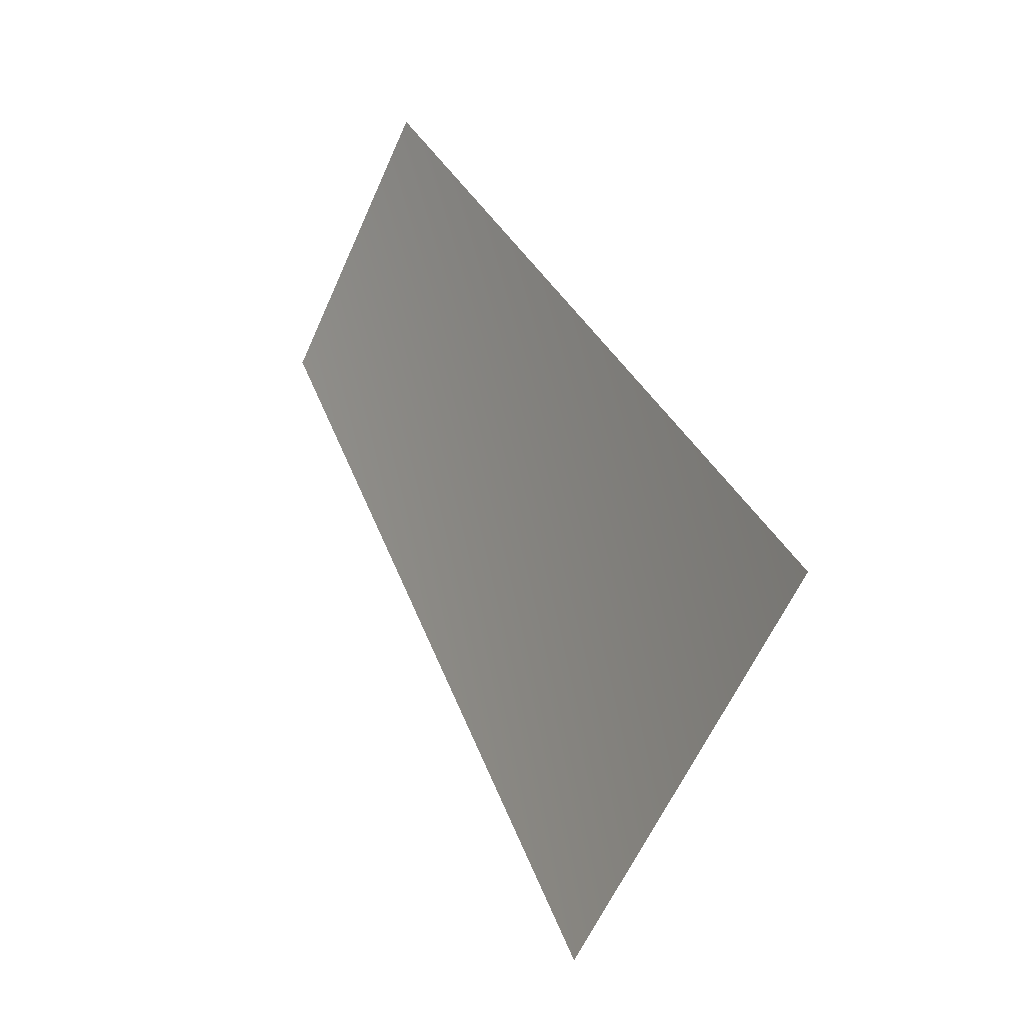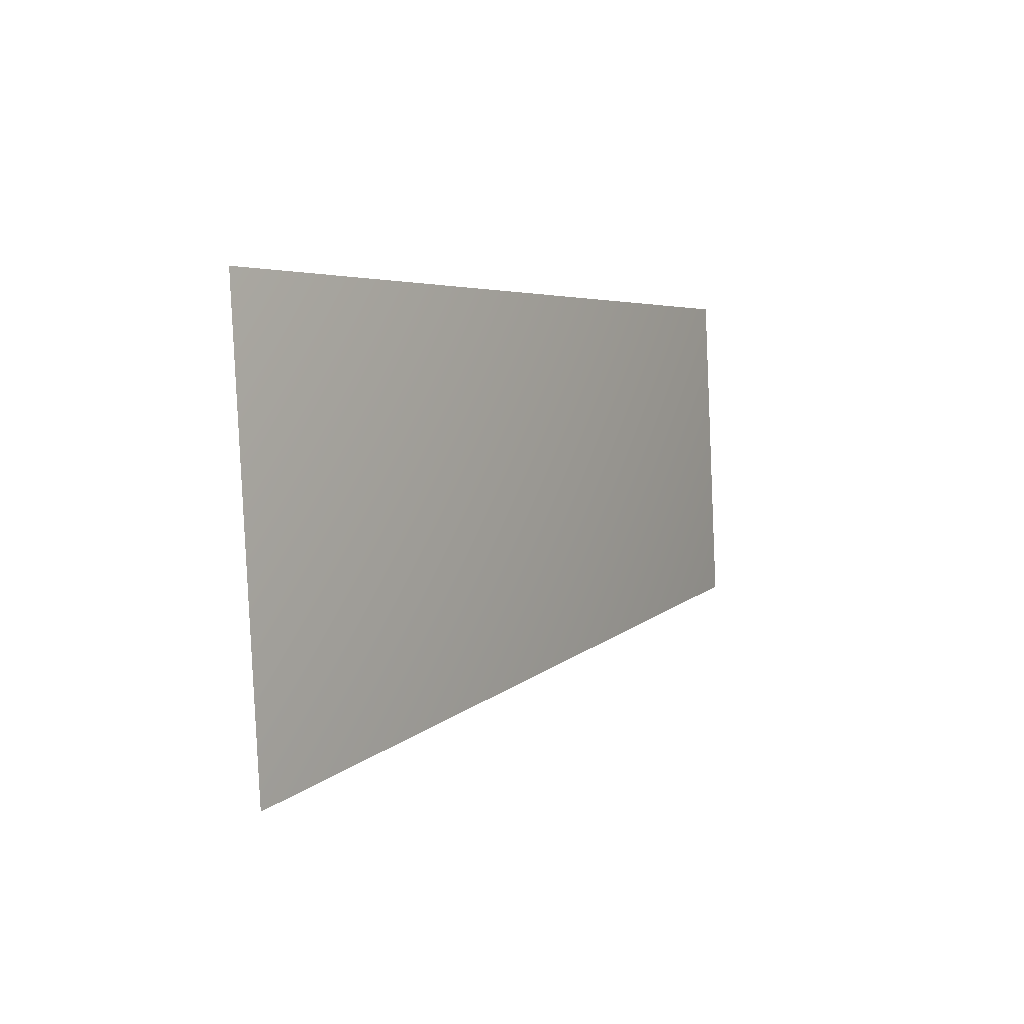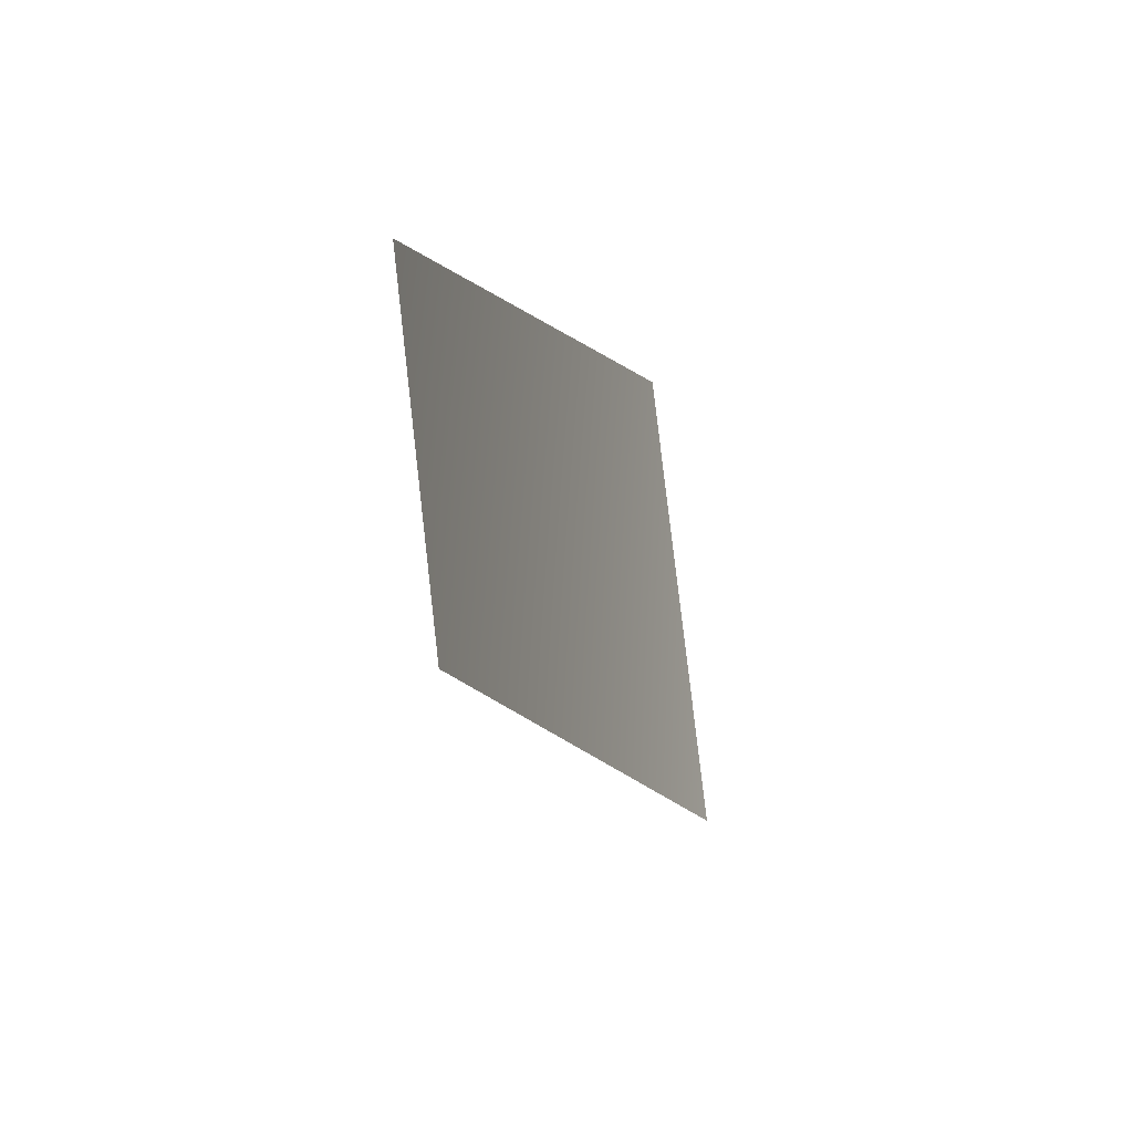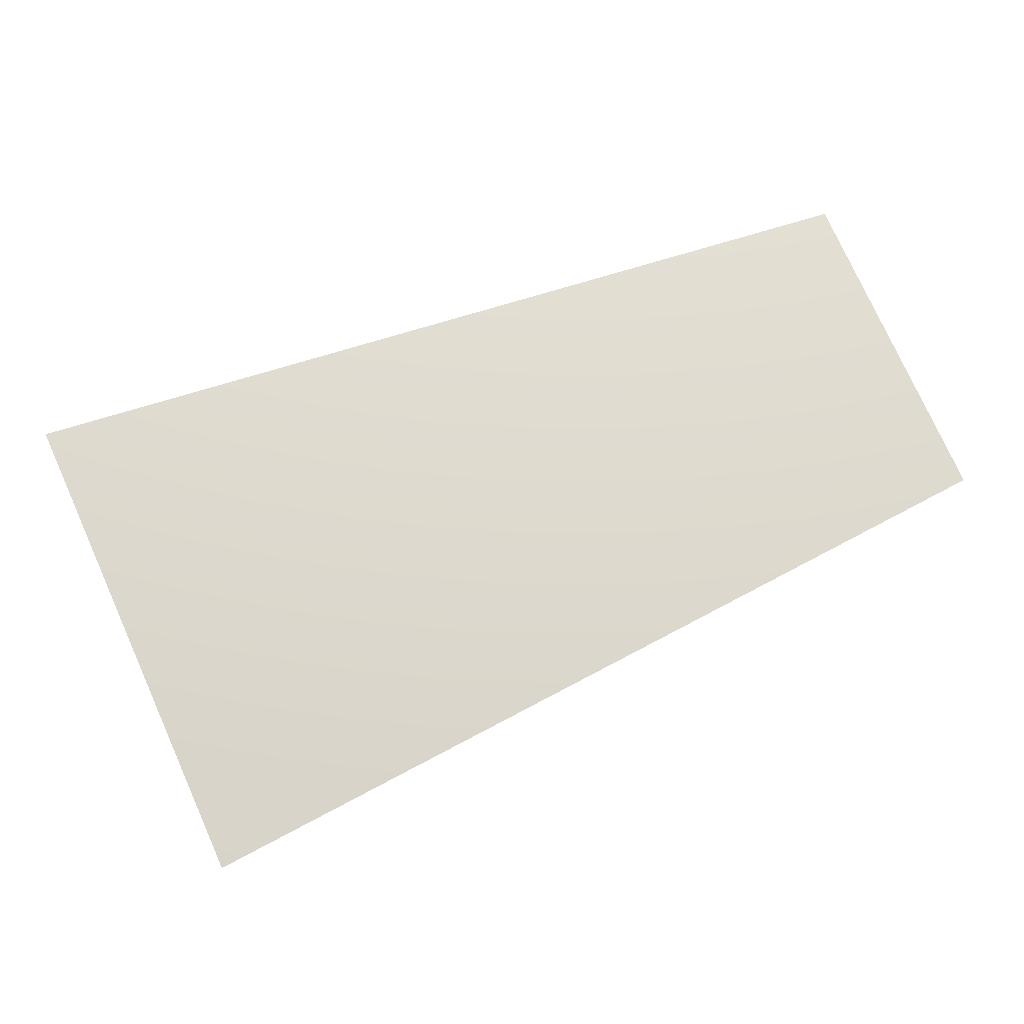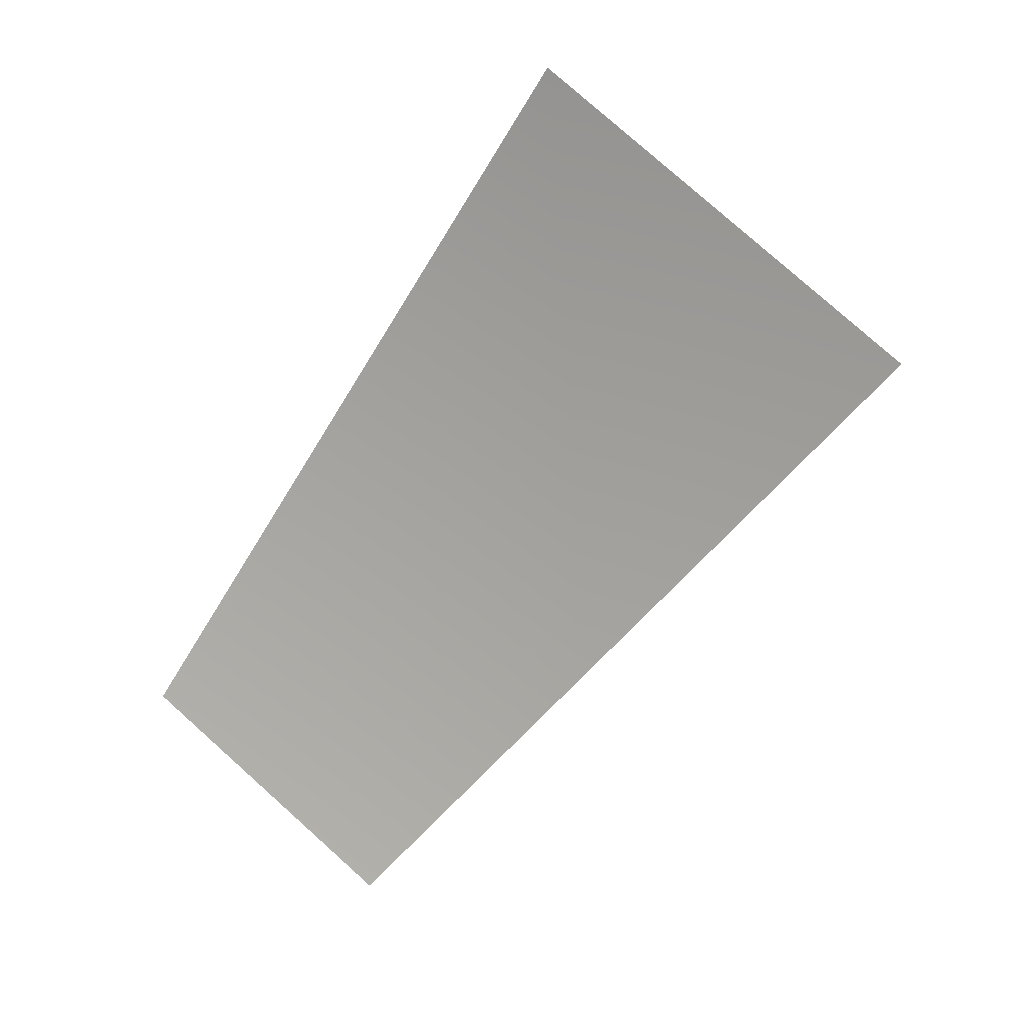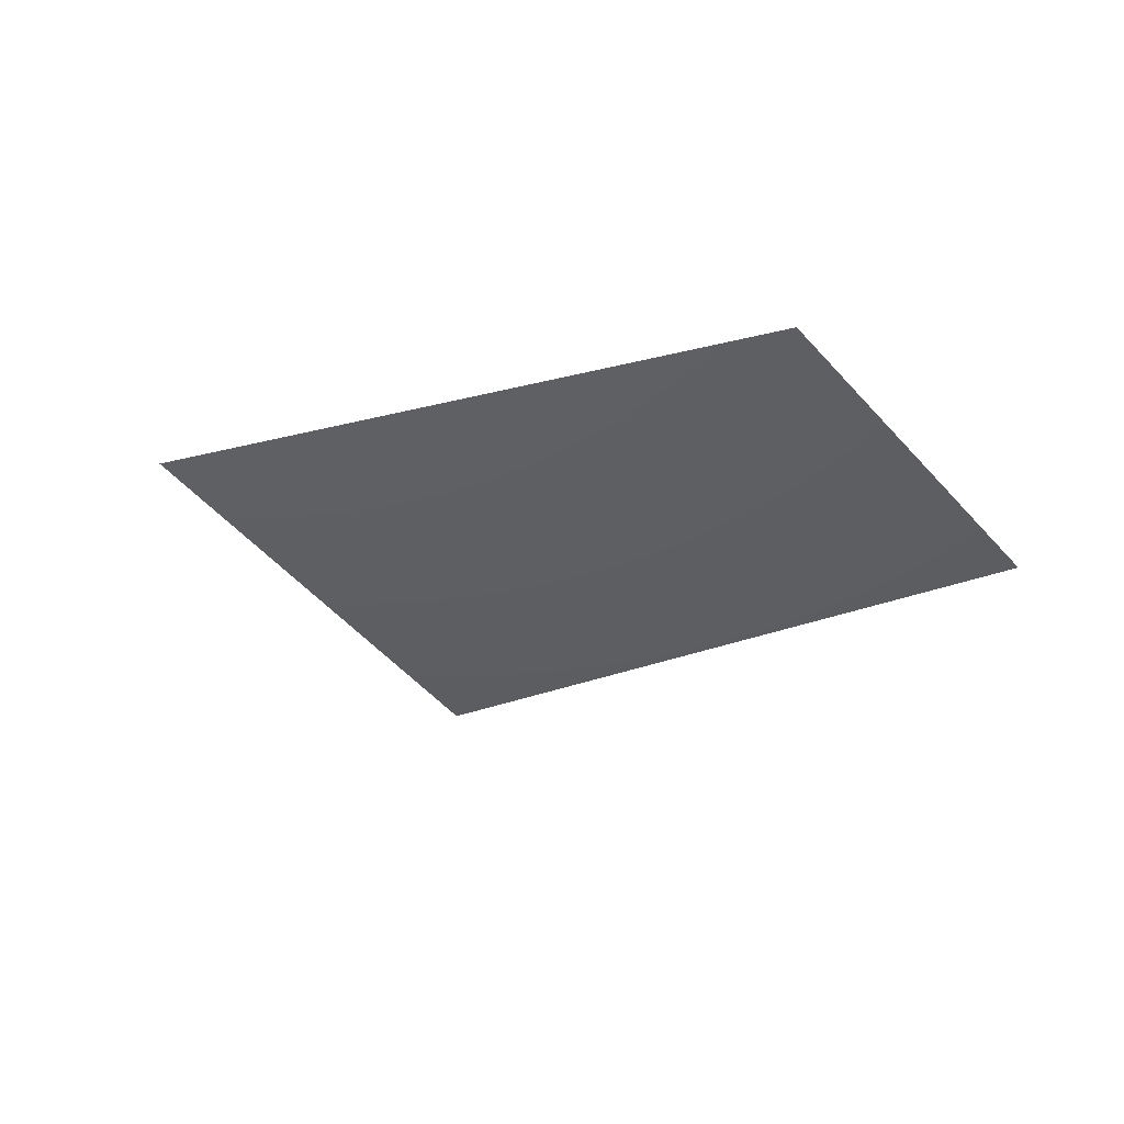
<metadata>
{"format":"obj","ext":"obj","renderer":"f3d","projection":"perspective","resolution":1024,"background":"white","views":[{"elev":16.2,"azim":-146.7,"up":"+Z"},{"elev":-21.6,"azim":-84.6,"up":"+Z"},{"elev":17.2,"azim":76.0,"up":"+Z"},{"elev":-31.4,"azim":-30.6,"up":"+Z"},{"elev":79.2,"azim":103.6,"up":"+Y"},{"elev":-51.7,"azim":12.1,"up":"+Y"}]}
</metadata>
<code>
v -2896 -7568 -1200
v -2607 -7568 -1742
v -3784 -6811 -2529
v -4205 -6811 -1742
f 1 2 3
f 1 3 4

</code>
